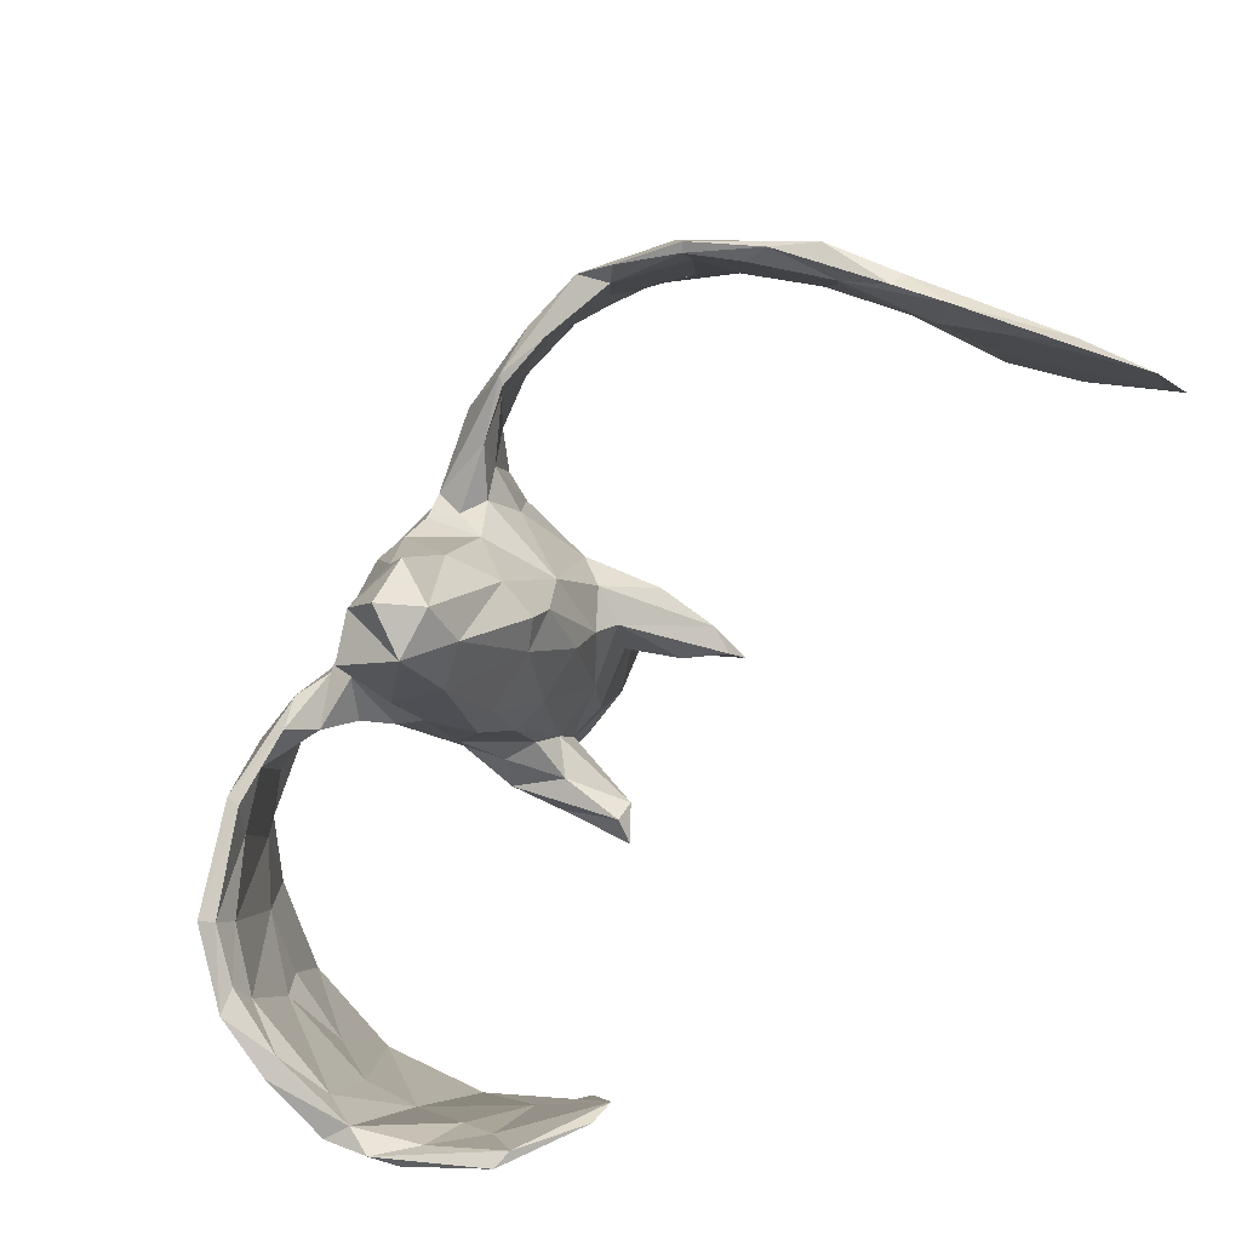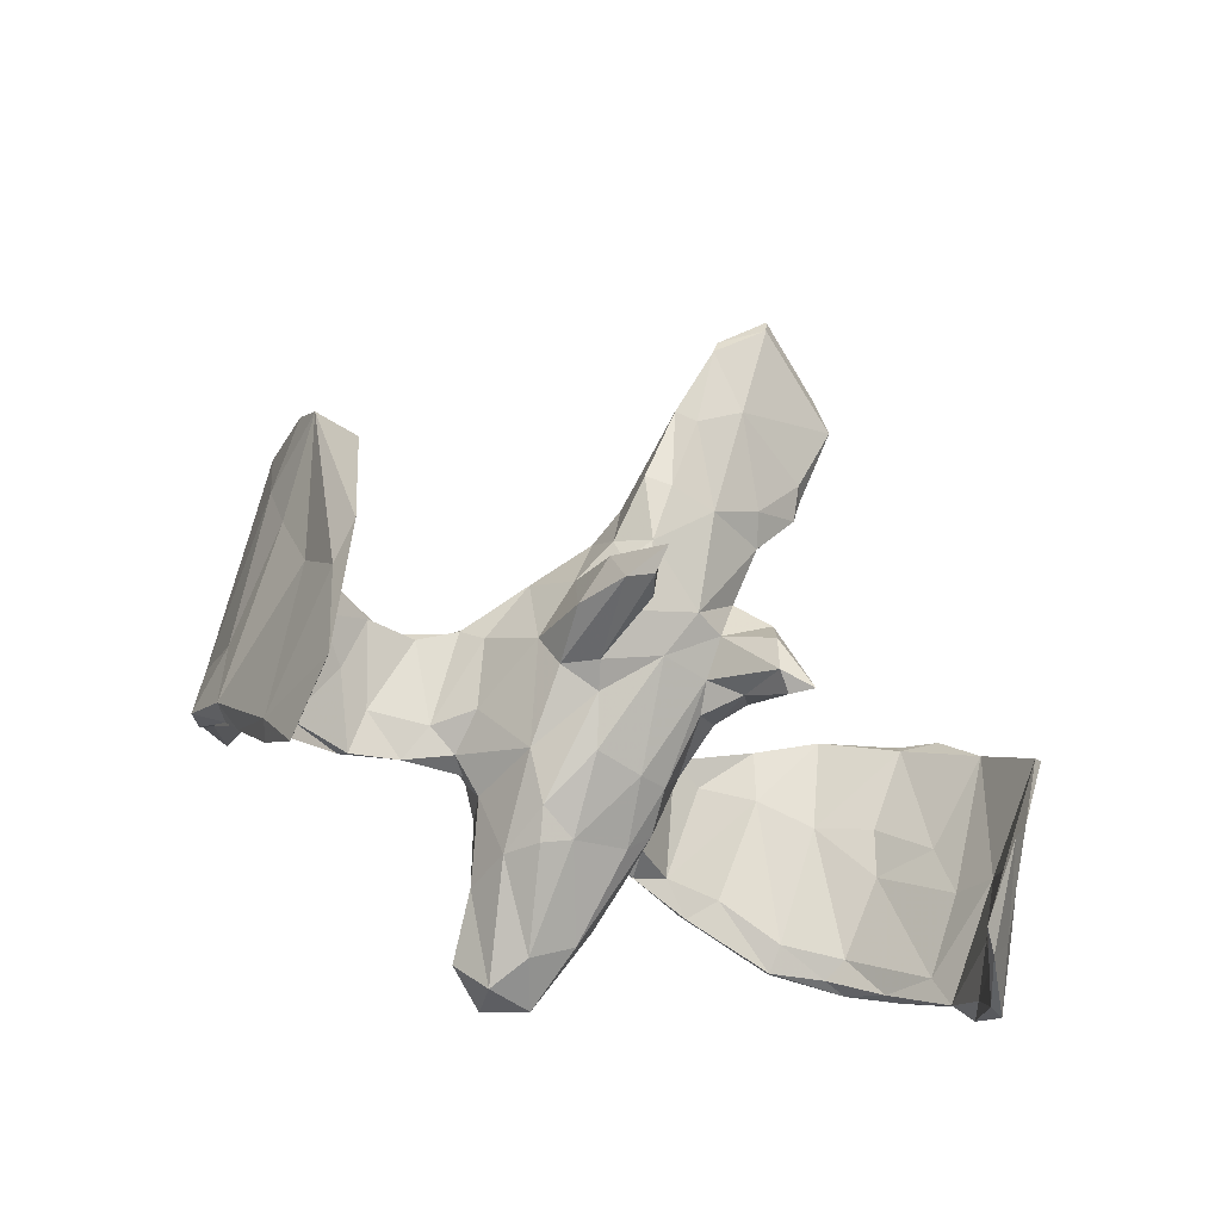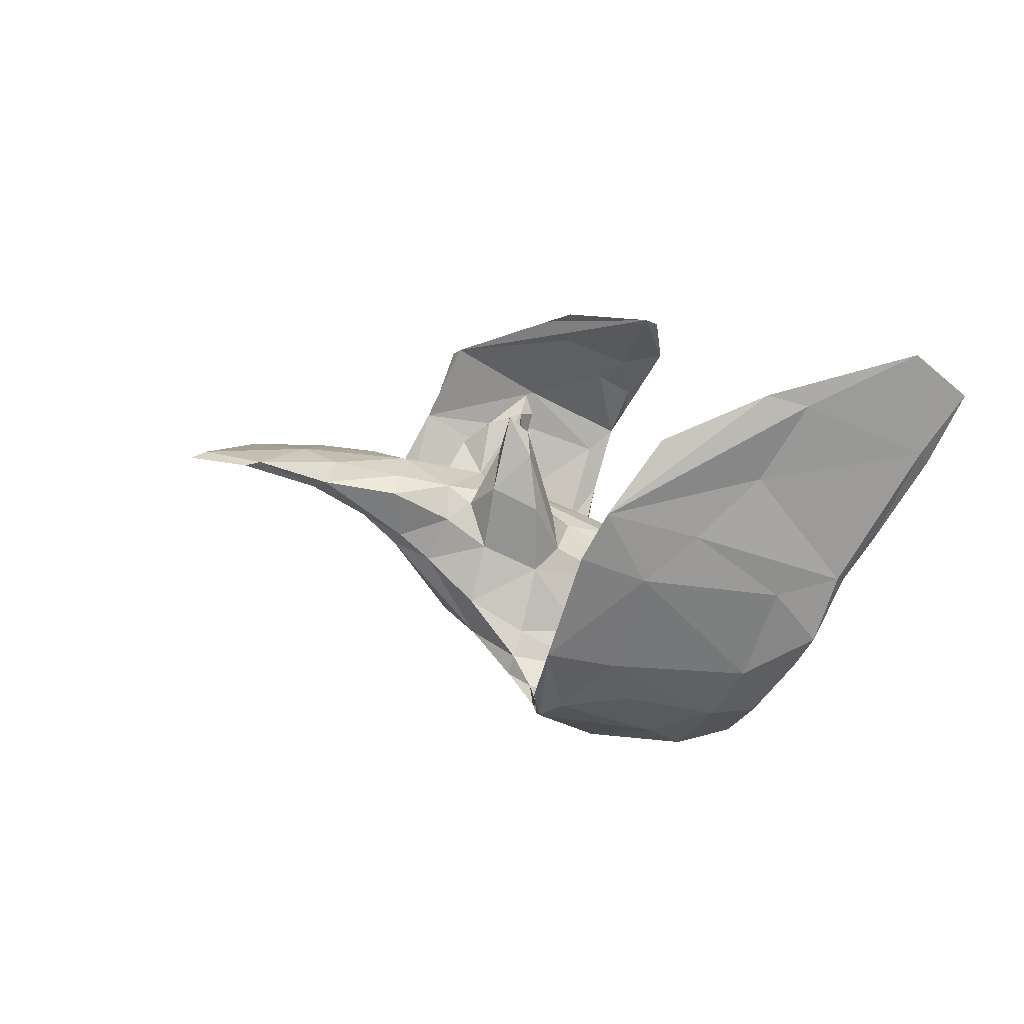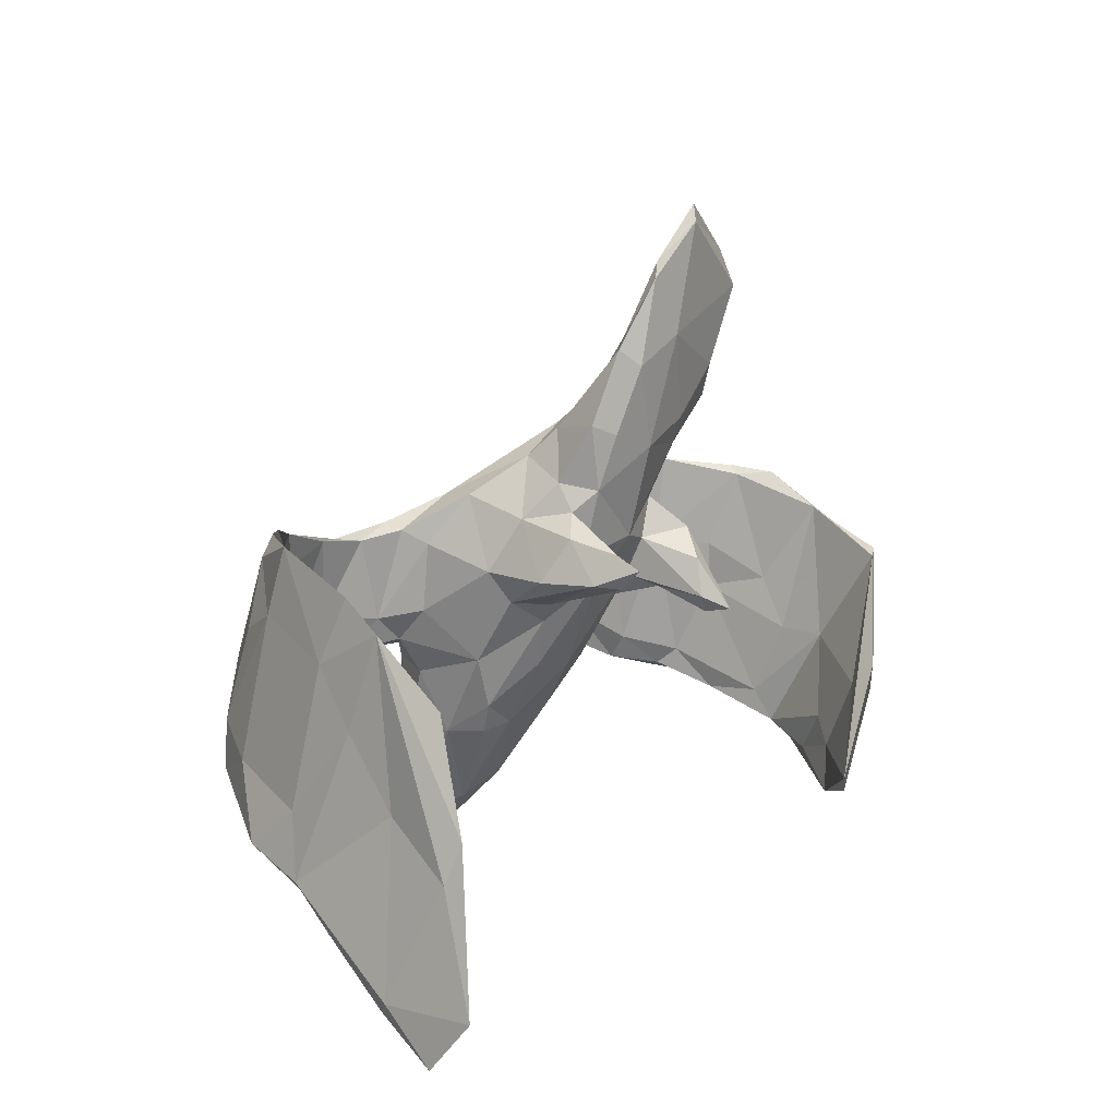
<metadata>
{"format":"obj","ext":"obj","renderer":"f3d","projection":"perspective","resolution":1024,"background":"white","views":[{"elev":-75.2,"azim":-124.1,"up":"+Y"},{"elev":-25.3,"azim":-40.6,"up":"+Y"},{"elev":11.6,"azim":-109.5,"up":"+Z"},{"elev":16.3,"azim":-55.4,"up":"+Y"}]}
</metadata>
<code>
v 0.551 -0.3122 0.02875
v 0.5699 0.01588 0.1105
v 0.5478 -0.1561 0.05125
v 0.5376 -0.1117 0.1548
v 0.5361 -0.1937 -0.04607
v 0.5167 -0.3199 0.0433
v 0.5606 0.08019 0.007366
v 0.5558 -0.08928 0.1183
v 0.5247 -0.3473 0.0754
v 0.5583 0.03479 0.0865
v 0.5343 -0.2134 0.1044
v 0.5361 -0.2893 -0.06361
v 0.5075 -0.2822 -0.06715
v 0.5452 -0.01128 0.2025
v 0.5269 -0.1633 0.05424
v 0.5243 -0.2511 -0.1039
v 0.5336 0.07501 -0.04056
v 0.5159 -0.275 0.01102
v 0.5023 -0.2076 -0.157
v 0.5313 -0.08823 0.01403
v 0.522 -0.1623 0.1249
v 0.497 -0.1408 0.1977
v 0.4882 -0.2226 -0.1219
v 0.5135 -0.3496 0.1116
v 0.5093 -0.266 -0.1455
v 0.5327 -0.07162 -0.07719
v 0.4397 -0.2285 -0.2262
v 0.4802 -0.339 0.1228
v 0.5079 -0.03996 -0.07414
v 0.4776 -0.2484 -0.151
v 0.4949 -0.09937 -0.1425
v 0.5092 -0.1104 -0.07457
v 0.4262 -0.1948 0.2344
v 0.426 -0.2346 -0.2085
v 0.5415 0.08625 -0.05498
v 0.4684 0.09999 -0.1382
v 0.4605 -0.2729 0.1586
v 0.419 -0.3011 0.2303
v 0.4606 -0.2982 0.1961
v 0.4278 -0.1977 -0.1865
v 0.4149 -0.3763 0.1991
v 0.4511 -0.1067 -0.1928
v 0.4612 0.07359 -0.1641
v 0.4374 -0.309 0.1869
v 0.4845 0.09509 -0.1382
v 0.4404 -0.3851 0.1942
v 0.4138 -0.1441 -0.2331
v 0.4216 -0.1531 0.2709
v 0.4583 -0.03026 -0.1435
v 0.5217 -0.01692 0.2122
v 0.3947 0.08348 -0.1964
v 0.4089 -0.02243 -0.2148
v 0.3949 0.009428 -0.1932
v 0.3821 -0.1826 0.2868
v 0.3176 -0.09178 -0.2666
v 0.3521 -0.139 -0.2294
v 0.3495 -0.3396 0.2663
v 0.3274 -0.3094 0.2775
v 0.3146 0.01855 -0.2269
v 0.3247 -0.01473 -0.251
v 0.2666 0.4322 0.1021
v 0.2735 -0.04563 -0.2721
v 0.2796 -0.1155 -0.2573
v 0.2747 0.03336 -0.2426
v 0.315 -0.1674 -0.2575
v 0.3167 -0.1577 -0.2736
v 0.2203 -0.1279 -0.2608
v 0.2684 0.04796 -0.2258
v 0.2222 0.3163 0.08349
v 0.2459 0.486 0.09072
v 0.2103 0.02184 -0.1923
v 0.2329 0.04585 -0.2305
v 0.1754 0.06143 0.09788
v 0.1782 -0.07254 -0.1883
v 0.1438 -0.01101 0.1799
v 0.2056 -0.1014 -0.2235
v 0.2042 0.28 0.09006
v 0.1956 0.06864 -0.159
v 0.1737 0.02487 0.02335
v 0.1517 0.09124 -0.1983
v 0.1265 0.2635 0.1025
v 0.1858 -0.1002 -0.2703
v 0.1239 0.009696 0.07007
v 0.157 -0.07281 -0.1489
v 0.2179 0.3635 0.08234
v 0.125 -0.01474 0.1497
v 0.1466 -0.07429 -0.2488
v 0.1493 0.1139 0.002202
v 0.1613 0.01714 -0.05686
v 0.155 0.2259 0.04595
v 0.1409 -0.003049 -0.006851
v 0.1628 0.1397 -0.08891
v 0.15 0.01327 -0.2398
v 0.1825 0.09606 -0.184
v 0.1052 0.01249 0.1553
v 0.1469 0.2634 0.0336
v 0.1324 -0.09569 -0.2269
v 0.09812 -0.1947 -0.1374
v 0.1217 0.1427 0.05425
v 0.2019 0.3276 0.1036
v 0.1437 0.1006 0.106
v 0.0904 -0.05844 -0.2615
v 0.1374 -0.05811 -0.07332
v 0.1372 0.1751 -0.006364
v 0.1135 -0.1397 -0.1997
v 0.1257 0.2427 -0.01011
v 0.1227 0.18 -0.08465
v 0.117 0.06464 0.1401
v 0.1148 0.4219 0.08227
v 0.08471 -0.2538 -0.1859
v 0.1005 -0.006522 0.01148
v 0.1185 0.3078 0.03666
v 0.1429 0.2218 0.08073
v 0.08899 -0.151 -0.07246
v 0.07187 -0.2383 -0.2505
v 0.07689 -0.1002 -0.03204
v 0.0644 -0.3172 -0.2653
v 0.09394 0.08773 0.06036
v 0.04997 -0.1781 -0.07528
v 0.006248 -0.369 -0.2143
v 0.005511 -0.304 -0.2886
v 0.02677 -0.2951 -0.1486
v 0.06984 -0.126 -0.2683
v -0.07907 0.03574 -0.2496
v 0.08811 0.03148 0.03748
v 0.1029 0.07755 -0.219
v 0.04701 0.2369 0.1023
v 0.1482 0.5624 0.1055
v 0.03335 -0.2008 -0.2791
v 0.08562 0.1774 -0.1279
v -0.03056 -0.3634 -0.2734
v 0.0146 0.1774 -0.1445
v 0.02751 -0.09866 -0.02216
v 0.01511 0.2631 -0.02774
v 0.02903 0.3906 0.0692
v 0.04662 0.1038 0.06986
v -0.03407 -0.1831 -0.08182
v -0.04861 -0.2482 -0.2732
v -0.02587 -0.05809 -0.2686
v -0.03494 -0.3174 -0.168
v 0.02865 0.3095 0.01841
v 0.01295 0.04339 0.03972
v -0.01928 -0.1439 -0.2817
v -0.0503 -0.1102 -0.2684
v -0.05701 -0.3502 -0.2198
v -0.03755 0.08805 0.04967
v -0.01195 0.2617 0.0858
v 0.04253 0.4727 0.111
v 0.08459 0.3908 0.1207
v 0.0566 0.4942 0.1047
v -0.07734 -0.3112 -0.2706
v 0.00018 0.3783 0.08033
v -0.01681 0.2613 -0.009422
v 0.05517 0.1142 -0.2025
v 0.1372 0.5403 0.1159
v 0.01326 0.3561 0.1088
v -0.07447 -0.06684 -0.2568
v -0.09986 -0.1086 -0.1944
v -0.08083 -0.1464 -0.08568
v -0.02924 0.1843 0.06776
v -0.03785 0.2765 0.0622
v -0.07264 -0.1907 -0.1008
v -0.04393 -0.08144 -0.02436
v -0.03318 0.2195 -0.04863
v -0.08538 -0.2209 -0.2259
v -0.06986 0.07466 0.1137
v -0.05702 -0.01059 -0.006214
v -0.05338 0.1934 0.01783
v -0.08331 0.1418 -0.02384
v -0.05577 0.1552 0.04183
v -0.07369 0.1122 0.1284
v -0.1075 0.07699 0.1599
v -0.08967 -0.1955 -0.1537
v -0.09968 -0.07277 -0.08971
v -0.1012 -0.07057 -0.2274
v -0.06291 0.1545 -0.1678
v -0.1067 0.1338 0.07336
v -0.08864 0.1656 -0.1104
v -0.1006 -0.03774 -0.2588
v -0.07266 0.02197 0.01537
v -0.1121 0.06614 -0.06094
v -0.1255 0.08024 0.1255
v -0.09973 0.02362 -0.03175
v -0.1308 0.07179 0.04067
v -0.1293 -0.05452 -0.2079
v -0.1083 0.1076 0.1862
v -0.1293 -0.00397 -0.1632
v -0.1366 0.1197 -0.2214
v -0.1254 0.09435 -0.1561
v -0.1852 -0.06331 -0.2495
v -0.1396 0.1125 -0.1921
v -0.0929 0.09368 -0.2272
v -0.1616 -0.01799 -0.2205
v -0.1828 0.1008 -0.2301
v -0.2345 -0.003076 -0.2604
v -0.2825 0.03968 -0.2531
v -0.3201 0.05169 -0.2727
v -0.1993 -0.001605 -0.284
v -0.215 0.1075 -0.2517
v -0.2517 0.1139 -0.2416
v -0.2547 -0.06625 -0.2692
v -0.3413 0.1479 -0.2238
v -0.3294 0.09646 -0.2342
v -0.3535 -0.04992 -0.2561
v -0.3247 -0.04247 -0.2821
v -0.2636 -0.06621 -0.2795
v -0.3881 0.1606 -0.2118
v -0.402 0.02495 -0.2188
v -0.4141 0.125 -0.1864
v -0.409 -0.05283 -0.2699
v -0.4256 -0.08437 -0.2338
v -0.4262 0.1829 -0.1683
v -0.4338 0.001068 -0.2386
v -0.4482 -0.1161 -0.2452
v -0.472 0.1012 -0.1406
v -0.4415 0.1466 -0.1839
v -0.5149 -0.1244 -0.1953
v -0.5028 -0.1221 -0.189
v -0.491 0.06581 -0.1672
v -0.5364 -0.1464 -0.1278
v -0.5069 -0.06013 -0.1971
v -0.4986 0.1523 -0.09224
v -0.4991 -0.07184 -0.17
v -0.5097 0.1932 -0.08563
v -0.5208 0.1018 -0.1069
v -0.5654 -0.1632 -0.1179
v -0.5566 -0.08661 -0.1267
v -0.5784 -0.1586 -0.03043
v -0.6108 -0.2112 0.01307
v -0.5486 0.08506 -0.003907
v -0.5711 -0.09531 -0.01832
v -0.6013 -0.1673 0.08604
v -0.5824 0.03276 0.09563
v -0.5691 0.1672 0.0624
v -0.6043 -0.1115 -0.002972
v -0.632 -0.245 0.07291
v -0.6044 -0.1716 -0.07222
v -0.5807 0.07866 0.02747
v -0.5974 0.0629 0.2249
v -0.601 0.01026 0.0881
v -0.6268 -0.1939 0.01849
v -0.609 -0.1061 0.1722
v -0.6197 -0.07341 0.1666
v -0.6388 -0.2414 0.1446
v -0.5915 0.1386 0.1268
v -0.6368 -0.07384 0.2846
v -0.6523 -0.1264 0.2689
v -0.6681 -0.3041 0.184
v -0.6977 -0.2644 0.3383
v -0.6986 -0.3403 0.2791
v -0.6799 -0.2856 0.1993
v -0.6866 -0.2647 0.3152
f 122 110 98
f 105 98 110
f 114 122 98
f 120 110 122
f 173 140 162
f 137 162 140
f 159 173 162
f 145 140 173
f 96 69 90
f 77 90 69
f 106 96 90
f 85 69 96
f 100 77 69
f 113 90 77
f 104 90 99
f 113 99 90
f 88 104 99
f 106 90 104
f 29 32 20
f 15 20 32
f 17 29 20
f 49 32 29
f 16 26 5
f 7 5 26
f 12 16 5
f 19 26 16
f 103 89 91
f 79 91 89
f 111 103 91
f 84 89 103
f 116 114 103
f 98 103 114
f 111 116 103
f 119 114 116
f 159 163 167
f 142 167 163
f 174 159 167
f 137 163 159
f 183 174 167
f 173 159 174
f 180 183 167
f 181 174 183
f 184 181 183
f 187 174 181
f 238 225 227
f 221 227 225
f 235 238 227
f 224 225 238
f 84 103 98
f 133 119 116
f 122 114 119
f 137 119 133
f 163 137 133
f 122 119 137
f 162 137 159
f 1 12 5
f 25 16 12
f 30 13 23
f 18 23 13
f 40 30 23
f 25 13 30
f 231 220 223
f 218 223 220
f 230 231 223
f 228 220 231
f 232 228 231
f 226 220 228
f 25 12 13
f 6 13 12
f 140 122 137
f 120 122 140
f 237 217 226
f 218 226 217
f 229 237 226
f 227 217 237
f 221 217 227
f 235 227 237
f 155 150 148
f 135 148 150
f 149 155 148
f 128 150 155
f 149 61 155
f 70 155 61
f 100 61 149
f 109 135 150
f 152 148 135
f 85 70 61
f 69 85 61
f 109 70 85
f 69 61 100
f 81 100 149
f 148 156 149
f 127 149 156
f 152 156 148
f 141 152 135
f 147 156 152
f 81 77 100
f 113 77 81
f 127 81 149
f 113 81 127
f 147 127 156
f 161 152 153
f 141 153 152
f 168 161 153
f 147 152 161
f 160 147 161
f 136 113 127
f 160 127 147
f 168 160 161
f 136 99 113
f 118 99 136
f 160 136 127
f 170 160 168
f 234 233 230
f 231 230 233
f 222 234 230
f 239 233 234
f 101 73 88
f 79 88 73
f 99 101 88
f 75 73 101
f 198 124 179
f 157 179 124
f 206 198 179
f 192 124 198
f 154 124 192
f 199 192 198
f 124 102 139
f 123 139 102
f 157 124 139
f 93 102 124
f 124 126 93
f 80 93 126
f 154 126 124
f 87 102 93
f 93 72 62
f 64 62 72
f 82 93 62
f 80 72 93
f 71 76 68
f 63 68 76
f 78 71 68
f 74 76 71
f 59 68 63
f 67 63 76
f 60 62 64
f 68 64 72
f 53 59 63
f 51 68 59
f 55 62 60
f 51 60 64
f 52 55 60
f 66 62 55
f 51 59 53
f 56 53 63
f 47 55 52
f 51 52 60
f 40 53 56
f 65 56 63
f 42 47 52
f 66 55 47
f 216 207 213
f 197 213 207
f 219 216 213
f 224 207 216
f 208 203 209
f 202 209 203
f 215 208 209
f 204 203 208
f 202 197 207
f 210 213 197
f 200 202 203
f 212 209 202
f 203 196 200
f 195 200 196
f 204 196 203
f 194 200 195
f 201 195 196
f 198 197 199
f 202 199 197
f 205 197 198
f 199 188 192
f 176 192 188
f 194 188 199
f 194 193 191
f 189 191 193
f 188 194 191
f 195 193 194
f 176 154 192
f 80 126 154
f 94 72 80
f 207 212 202
f 215 209 212
f 200 199 202
f 132 154 176
f 130 80 154
f 68 72 94
f 107 94 80
f 78 68 94
f 92 78 94
f 68 51 64
f 36 51 53
f 52 51 43
f 45 43 51
f 42 52 43
f 31 43 45
f 36 45 51
f 224 212 207
f 35 45 36
f 45 35 31
f 26 31 35
f 176 164 134
f 153 134 164
f 132 176 134
f 178 164 176
f 132 130 154
f 107 80 130
f 106 107 130
f 92 94 107
f 143 129 138
f 121 138 129
f 144 143 138
f 123 129 143
f 117 121 129
f 151 138 121
f 197 205 210
f 206 210 205
f 210 206 211
f 204 211 206
f 214 210 211
f 198 206 205
f 201 204 206
f 208 211 204
f 196 204 201
f 190 201 206
f 190 195 201
f 179 190 206
f 175 190 179
f 144 123 143
f 139 123 144
f 115 129 123
f 82 66 67
f 65 67 66
f 87 82 67
f 62 66 82
f 65 63 67
f 87 67 76
f 27 65 66
f 34 56 65
f 27 66 47
f 34 65 27
f 25 34 27
f 42 27 47
f 221 213 210
f 193 195 190
f 185 193 190
f 157 175 179
f 185 190 175
f 158 175 157
f 144 157 139
f 158 157 144
f 97 123 102
f 87 97 102
f 105 123 97
f 76 97 87
f 82 87 93
f 74 97 76
f 150 128 109
f 70 109 128
f 155 70 128
f 187 189 193
f 178 191 189
f 84 74 71
f 165 158 144
f 165 144 138
f 130 132 134
f 53 49 36
f 17 36 49
f 40 49 53
f 89 78 92
f 191 176 188
f 191 178 176
f 222 215 212
f 42 43 31
f 84 71 78
f 89 84 78
f 223 208 215
f 19 42 31
f 97 74 84
f 181 189 187
f 185 187 193
f 174 187 185
f 222 223 215
f 211 208 223
f 221 219 213
f 225 216 219
f 26 19 31
f 27 42 19
f 25 27 19
f 23 49 40
f 34 40 56
f 105 97 84
f 98 105 84
f 185 175 158
f 174 185 158
f 218 211 223
f 214 221 210
f 225 219 221
f 34 30 40
f 25 30 34
f 115 105 110
f 117 115 110
f 123 105 115
f 173 158 165
f 217 221 214
f 117 129 115
f 151 165 138
f 218 214 211
f 217 214 218
f 120 117 110
f 120 121 117
f 131 151 121
f 165 151 145
f 131 145 151
f 173 165 145
f 131 121 120
f 145 131 120
f 106 104 107
f 92 107 104
f 134 106 130
f 141 106 134
f 141 134 153
f 168 153 164
f 140 145 120
f 249 252 246
f 242 246 252
f 247 249 246
f 250 252 249
f 41 57 58
f 54 58 57
f 44 41 58
f 46 57 41
f 252 250 244
f 248 244 250
f 242 252 244
f 251 248 250
f 236 244 248
f 249 251 250
f 236 248 251
f 247 251 249
f 95 108 118
f 101 118 108
f 125 95 118
f 75 108 95
f 184 183 182
f 180 182 183
f 177 184 182
f 171 166 146
f 180 146 166
f 170 171 146
f 172 166 171
f 182 186 177
f 171 177 186
f 172 186 182
f 15 21 10
f 50 10 21
f 20 15 10
f 18 21 15
f 79 73 86
f 75 86 73
f 83 79 86
f 95 83 86
f 91 79 83
f 125 83 95
f 111 83 125
f 172 180 166
f 182 180 172
f 169 184 177
f 3 2 8
f 4 8 2
f 11 3 8
f 7 2 3
f 240 238 235
f 241 240 235
f 245 238 240
f 6 21 18
f 32 18 15
f 236 228 232
f 233 232 231
f 237 241 235
f 243 240 241
f 13 6 18
f 37 21 6
f 229 241 237
f 6 1 9
f 24 9 1
f 28 6 9
f 12 1 6
f 229 228 236
f 241 229 236
f 226 228 229
f 243 251 247
f 239 246 242
f 239 245 246
f 247 246 245
f 234 245 239
f 247 245 243
f 240 243 245
f 38 54 57
f 48 58 54
f 169 181 184
f 88 79 89
f 10 17 20
f 49 29 17
f 3 5 7
f 35 7 26
f 224 234 222
f 223 222 230
f 178 181 169
f 88 89 92
f 104 88 92
f 7 17 10
f 177 170 169
f 168 169 170
f 171 170 177
f 164 169 168
f 35 17 7
f 36 17 35
f 238 245 234
f 178 169 164
f 112 96 106
f 141 112 106
f 135 112 141
f 85 96 112
f 135 109 112
f 85 112 109
f 222 212 224
f 189 181 178
f 225 224 216
f 23 32 49
f 25 19 16
f 18 32 23
f 158 173 174
f 226 218 220
f 234 224 238
f 50 48 14
f 22 14 48
f 2 50 14
f 58 48 50
f 186 172 171
f 241 236 251
f 232 244 236
f 251 243 241
f 44 28 41
f 9 41 28
f 37 28 44
f 46 41 9
f 24 46 9
f 46 24 39
f 11 39 24
f 38 46 39
f 38 48 54
f 33 58 50
f 38 57 46
f 232 242 244
f 33 44 58
f 22 38 39
f 37 44 33
f 22 48 38
f 125 133 116
f 118 101 99
f 75 101 108
f 142 118 136
f 146 136 160
f 170 146 160
f 142 125 118
f 116 111 125
f 91 83 111
f 133 125 142
f 146 142 136
f 180 142 146
f 167 142 180
f 10 2 7
f 1 5 3
f 163 133 142
f 3 11 1
f 24 1 11
f 233 242 232
f 6 28 37
f 239 242 233
f 21 37 33
f 50 21 33
f 4 22 39
f 86 75 95
f 4 14 22
f 200 194 199
f 11 4 39
f 2 14 4
f 8 4 11
f 2 10 50

</code>
